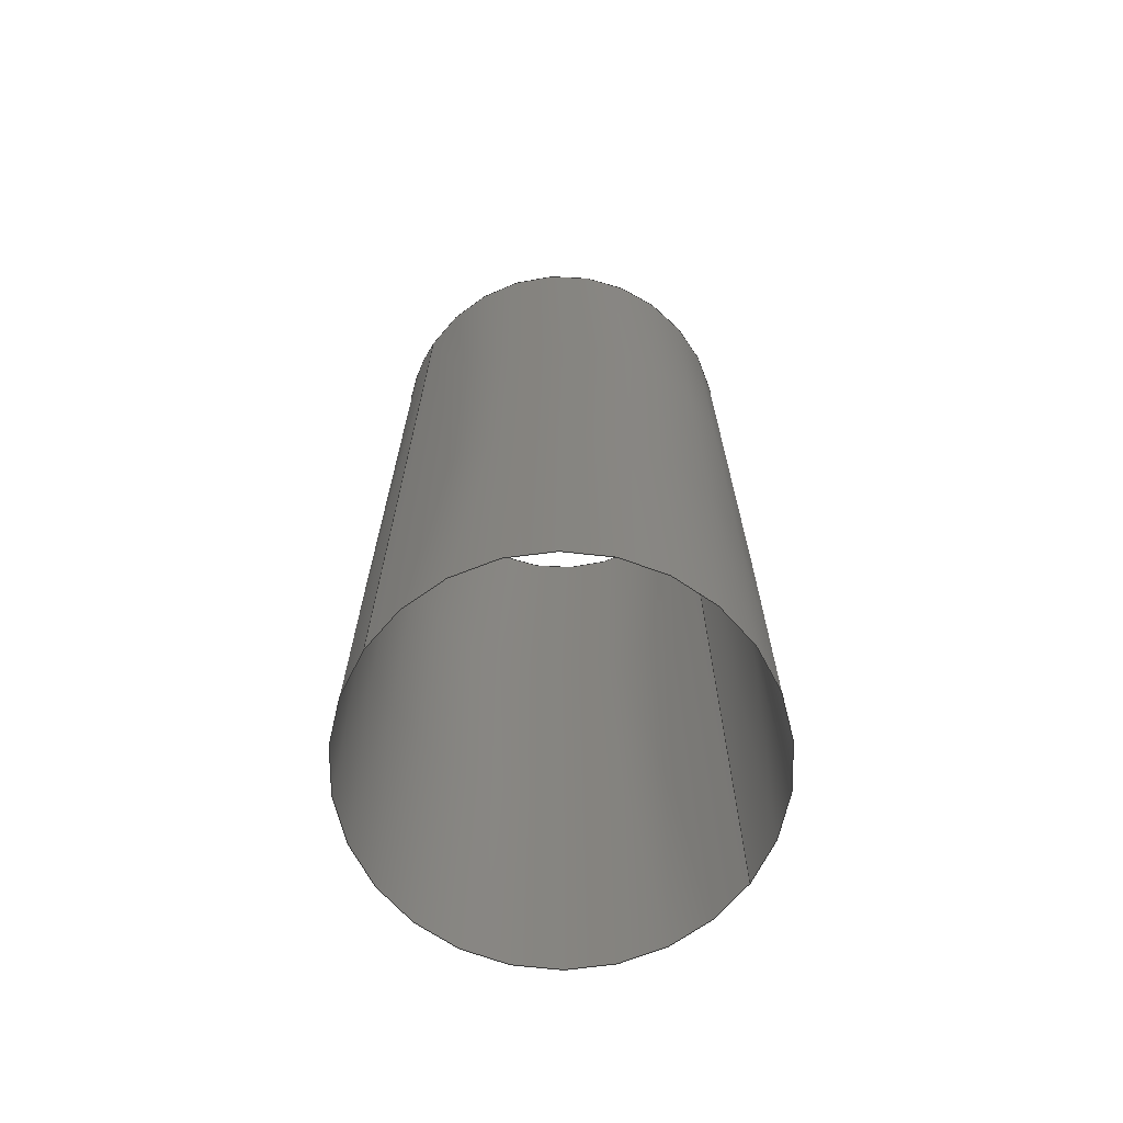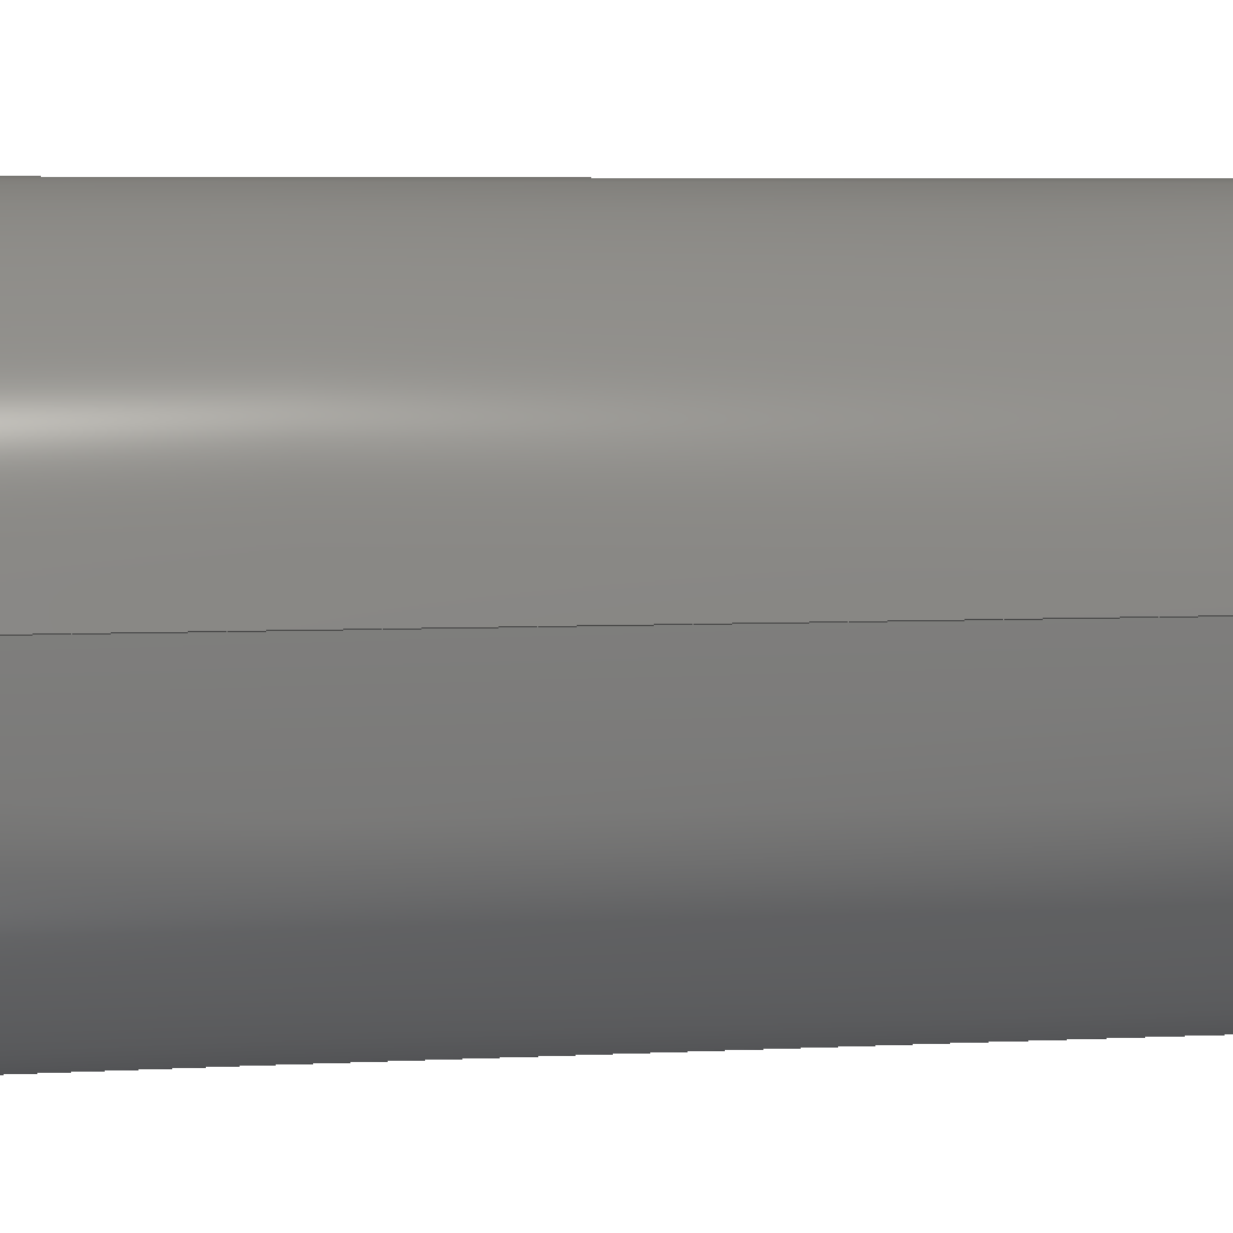
<metadata>
{"format":"step","ext":"stp","renderer":"f3d","projection":"perspective","resolution":1024,"background":"white","views":[{"elev":-69.1,"azim":-37.6,"up":"+Z"},{"elev":4.6,"azim":-100.7,"up":"+Y"}]}
</metadata>
<code>
ISO-10303-21;
DATA;
#1=CARTESIAN_POINT('',(-1.834e-13,0,-0.9));
#2=DIRECTION('',(0,0,1));
#3=DIRECTION('',(0.998,-0.06298,0));
#4=AXIS2_PLACEMENT_3D('',#1,#2,#3);
#5=CARTESIAN_POINT('',(-1.834e-13,0,-0.9));
#6=DIRECTION('',(0,0,1));
#7=DIRECTION('',(-0.8991,0.4377,0));
#8=AXIS2_PLACEMENT_3D('',#5,#6,#7);
#9=CARTESIAN_POINT('',(0,0,-5.4));
#10=DIRECTION('',(0,0,-1));
#11=DIRECTION('',(-0.998,0.06298,0));
#12=AXIS2_PLACEMENT_3D('',#9,#10,#11);
#13=DIRECTION('',(0,0,1));
#14=VECTOR('',#13,4.5);
#15=CARTESIAN_POINT('',(0.8982,-0.05668,-5.4));
#16=LINE('',#15,#14);
#17=CARTESIAN_POINT('',(-1.834e-13,0,-0.9));
#18=DIRECTION('',(0,0,1));
#19=DIRECTION('',(-0.998,0.06298,0));
#20=AXIS2_PLACEMENT_3D('',#17,#18,#19);
#21=CARTESIAN_POINT('',(-1.834e-13,0,-0.9));
#22=DIRECTION('',(0,0,1));
#23=DIRECTION('',(0.8991,-0.4377,0));
#24=AXIS2_PLACEMENT_3D('',#21,#22,#23);
#25=CARTESIAN_POINT('',(0,0,-5.4));
#26=DIRECTION('',(0,0,-1));
#27=DIRECTION('',(0.998,-0.06298,0));
#28=AXIS2_PLACEMENT_3D('',#25,#26,#27);
#29=DIRECTION('',(0,0,1));
#30=VECTOR('',#29,4.5);
#31=CARTESIAN_POINT('',(-0.8982,0.05668,-5.4));
#32=LINE('',#31,#30);
#33=CARTESIAN_POINT('',(-0.9,0.0001675,-0.81));
#34=CARTESIAN_POINT('',(-0.9,0.0001675,-2.37));
#35=CARTESIAN_POINT('',(-0.9,0.0001675,-3.93));
#36=CARTESIAN_POINT('',(-0.9,0.0001675,-5.49));
#37=CARTESIAN_POINT('',(-0.9,0.07018,-0.81));
#38=CARTESIAN_POINT('',(-0.9,0.07018,-2.37));
#39=CARTESIAN_POINT('',(-0.9,0.07018,-3.93));
#40=CARTESIAN_POINT('',(-0.9,0.07018,-5.49));
#41=CARTESIAN_POINT('',(-0.8835,0.2102,-0.81));
#42=CARTESIAN_POINT('',(-0.8835,0.2102,-2.37));
#43=CARTESIAN_POINT('',(-0.8835,0.2102,-3.93));
#44=CARTESIAN_POINT('',(-0.8835,0.2102,-5.49));
#45=CARTESIAN_POINT('',(-0.811,0.4088,-0.81));
#46=CARTESIAN_POINT('',(-0.811,0.4088,-2.37));
#47=CARTESIAN_POINT('',(-0.811,0.4088,-3.93));
#48=CARTESIAN_POINT('',(-0.811,0.4088,-5.49));
#49=CARTESIAN_POINT('',(-0.6945,0.5853,-0.81));
#50=CARTESIAN_POINT('',(-0.6945,0.5853,-2.37));
#51=CARTESIAN_POINT('',(-0.6945,0.5853,-3.93));
#52=CARTESIAN_POINT('',(-0.6945,0.5853,-5.49));
#53=CARTESIAN_POINT('',(-0.5403,0.73,-0.81));
#54=CARTESIAN_POINT('',(-0.5403,0.73,-2.37));
#55=CARTESIAN_POINT('',(-0.5403,0.73,-3.93));
#56=CARTESIAN_POINT('',(-0.5403,0.73,-5.49));
#57=CARTESIAN_POINT('',(-0.3568,0.8352,-0.81));
#58=CARTESIAN_POINT('',(-0.3568,0.8352,-2.37));
#59=CARTESIAN_POINT('',(-0.3568,0.8352,-3.93));
#60=CARTESIAN_POINT('',(-0.3568,0.8352,-5.49));
#61=CARTESIAN_POINT('',(-0.154,0.8951,-0.81));
#62=CARTESIAN_POINT('',(-0.154,0.8951,-2.37));
#63=CARTESIAN_POINT('',(-0.154,0.8951,-3.93));
#64=CARTESIAN_POINT('',(-0.154,0.8951,-5.49));
#65=CARTESIAN_POINT('',(0.0572,0.9064,-0.81));
#66=CARTESIAN_POINT('',(0.0572,0.9064,-2.37));
#67=CARTESIAN_POINT('',(0.0572,0.9064,-3.93));
#68=CARTESIAN_POINT('',(0.0572,0.9064,-5.49));
#69=CARTESIAN_POINT('',(0.2653,0.8686,-0.81));
#70=CARTESIAN_POINT('',(0.2653,0.8686,-2.37));
#71=CARTESIAN_POINT('',(0.2653,0.8686,-3.93));
#72=CARTESIAN_POINT('',(0.2653,0.8686,-5.49));
#73=CARTESIAN_POINT('',(0.4589,0.7837,-0.81));
#74=CARTESIAN_POINT('',(0.4589,0.7837,-2.37));
#75=CARTESIAN_POINT('',(0.4589,0.7837,-3.93));
#76=CARTESIAN_POINT('',(0.4589,0.7837,-5.49));
#77=CARTESIAN_POINT('',(0.6277,0.6563,-0.81));
#78=CARTESIAN_POINT('',(0.6277,0.6563,-2.37));
#79=CARTESIAN_POINT('',(0.6277,0.6563,-3.93));
#80=CARTESIAN_POINT('',(0.6277,0.6563,-5.49));
#81=CARTESIAN_POINT('',(0.7625,0.4934,-0.81));
#82=CARTESIAN_POINT('',(0.7625,0.4934,-2.37));
#83=CARTESIAN_POINT('',(0.7625,0.4934,-3.93));
#84=CARTESIAN_POINT('',(0.7625,0.4934,-5.49));
#85=CARTESIAN_POINT('',(0.8559,0.3036,-0.81));
#86=CARTESIAN_POINT('',(0.8559,0.3036,-2.37));
#87=CARTESIAN_POINT('',(0.8559,0.3036,-3.93));
#88=CARTESIAN_POINT('',(0.8559,0.3036,-5.49));
#89=CARTESIAN_POINT('',(0.903,0.09747,-0.81));
#90=CARTESIAN_POINT('',(0.903,0.09747,-2.37));
#91=CARTESIAN_POINT('',(0.903,0.09747,-3.93));
#92=CARTESIAN_POINT('',(0.903,0.09747,-5.49));
#93=CARTESIAN_POINT('',(0.9017,-0.04351,-0.81));
#94=CARTESIAN_POINT('',(0.9017,-0.04351,-2.37));
#95=CARTESIAN_POINT('',(0.9017,-0.04351,-3.93));
#96=CARTESIAN_POINT('',(0.9017,-0.04351,-5.49));
#97=CARTESIAN_POINT('',(0.8929,-0.113,-0.81));
#98=CARTESIAN_POINT('',(0.8929,-0.113,-2.37));
#99=CARTESIAN_POINT('',(0.8929,-0.113,-3.93));
#100=CARTESIAN_POINT('',(0.8929,-0.113,-5.49));
#101=B_SPLINE_SURFACE_WITH_KNOTS('',3,3,((#33,#34,#35,#36),(#37,#38,#39,#40),(
#41,#42,#43,#44),(#45,#46,#47,#48),(#49,#50,#51,#52),(#53,#54,#55,#56),(#57,#58,
#59,#60),(#61,#62,#63,#64),(#65,#66,#67,#68),(#69,#70,#71,#72),(#73,#74,#75,
#76),(#77,#78,#79,#80),(#81,#82,#83,#84),(#85,#86,#87,#88),(#89,#90,#91,
#92),(#93,#94,#95,#96),(#97,#98,#99,#100)),.UNSPECIFIED.,.F.,.F.,.F.,(4,
1,1,1,1,1,1,1,1,1,1,1,1,1,4),(4,4),(-0.06283,0.1705,
0.4039,0.6373,0.8707,1.104,
1.337,1.571,1.804,2.038,
2.271,2.504,2.738,2.971,
3.204),(-0.09,4.59),.UNSPECIFIED.);
#102=DIRECTION('',(-1,0));
#103=VECTOR('',#102,2.752);
#104=CARTESIAN_POINT('',(3.142,0));
#105=LINE('',#104,#103);
#106=TRIMMED_CURVE('',#105,(PARAMETER_VALUE(0)),(PARAMETER_VALUE(1)),.T.,
.UNSPECIFIED.);
#107=(GEOMETRIC_REPRESENTATION_CONTEXT(2)PARAMETRIC_REPRESENTATION_CONTEXT()REPRESENTATION_CONTEXT('ID1','2'));
#108=DEFINITIONAL_REPRESENTATION('',(#106),#107);
#109=PCURVE('',#101,#108);
#110=DIRECTION('',(-1,0));
#111=VECTOR('',#110,0.39);
#112=CARTESIAN_POINT('',(0.39,0));
#113=LINE('',#112,#111);
#114=TRIMMED_CURVE('',#113,(PARAMETER_VALUE(0)),(PARAMETER_VALUE(1)),.T.,
.UNSPECIFIED.);
#115=DEFINITIONAL_REPRESENTATION('',(#114),#107);
#116=PCURVE('',#101,#115);
#117=DIRECTION('',(0,-1));
#118=VECTOR('',#117,4.5);
#119=CARTESIAN_POINT('',(0,4.5));
#120=LINE('',#119,#118);
#121=TRIMMED_CURVE('',#120,(PARAMETER_VALUE(0)),(PARAMETER_VALUE(1)),.T.,
.UNSPECIFIED.);
#122=DEFINITIONAL_REPRESENTATION('',(#121),#107);
#123=PCURVE('',#101,#122);
#124=DIRECTION('',(1,0));
#125=VECTOR('',#124,3.142);
#126=CARTESIAN_POINT('',(0,4.5));
#127=LINE('',#126,#125);
#128=TRIMMED_CURVE('',#127,(PARAMETER_VALUE(0)),(PARAMETER_VALUE(1)),.T.,
.UNSPECIFIED.);
#129=DEFINITIONAL_REPRESENTATION('',(#128),#107);
#130=PCURVE('',#101,#129);
#131=DIRECTION('',(0,-1));
#132=VECTOR('',#131,4.5);
#133=CARTESIAN_POINT('',(3.142,4.5));
#134=LINE('',#133,#132);
#135=TRIMMED_CURVE('',#134,(PARAMETER_VALUE(0)),(PARAMETER_VALUE(1)),.T.,
.UNSPECIFIED.);
#136=DEFINITIONAL_REPRESENTATION('',(#135),#107);
#137=PCURVE('',#101,#136);
#138=CARTESIAN_POINT('',(0.9,-0.0001675,-0.81));
#139=CARTESIAN_POINT('',(0.9,-0.0001675,-2.37));
#140=CARTESIAN_POINT('',(0.9,-0.0001675,-3.93));
#141=CARTESIAN_POINT('',(0.9,-0.0001675,-5.49));
#142=CARTESIAN_POINT('',(0.9,-0.07018,-0.81));
#143=CARTESIAN_POINT('',(0.9,-0.07018,-2.37));
#144=CARTESIAN_POINT('',(0.9,-0.07018,-3.93));
#145=CARTESIAN_POINT('',(0.9,-0.07018,-5.49));
#146=CARTESIAN_POINT('',(0.8835,-0.2102,-0.81));
#147=CARTESIAN_POINT('',(0.8835,-0.2102,-2.37));
#148=CARTESIAN_POINT('',(0.8835,-0.2102,-3.93));
#149=CARTESIAN_POINT('',(0.8835,-0.2102,-5.49));
#150=CARTESIAN_POINT('',(0.811,-0.4088,-0.81));
#151=CARTESIAN_POINT('',(0.811,-0.4088,-2.37));
#152=CARTESIAN_POINT('',(0.811,-0.4088,-3.93));
#153=CARTESIAN_POINT('',(0.811,-0.4088,-5.49));
#154=CARTESIAN_POINT('',(0.6945,-0.5853,-0.81));
#155=CARTESIAN_POINT('',(0.6945,-0.5853,-2.37));
#156=CARTESIAN_POINT('',(0.6945,-0.5853,-3.93));
#157=CARTESIAN_POINT('',(0.6945,-0.5853,-5.49));
#158=CARTESIAN_POINT('',(0.5403,-0.73,-0.81));
#159=CARTESIAN_POINT('',(0.5403,-0.73,-2.37));
#160=CARTESIAN_POINT('',(0.5403,-0.73,-3.93));
#161=CARTESIAN_POINT('',(0.5403,-0.73,-5.49));
#162=CARTESIAN_POINT('',(0.3568,-0.8352,-0.81));
#163=CARTESIAN_POINT('',(0.3568,-0.8352,-2.37));
#164=CARTESIAN_POINT('',(0.3568,-0.8352,-3.93));
#165=CARTESIAN_POINT('',(0.3568,-0.8352,-5.49));
#166=CARTESIAN_POINT('',(0.154,-0.8951,-0.81));
#167=CARTESIAN_POINT('',(0.154,-0.8951,-2.37));
#168=CARTESIAN_POINT('',(0.154,-0.8951,-3.93));
#169=CARTESIAN_POINT('',(0.154,-0.8951,-5.49));
#170=CARTESIAN_POINT('',(-0.0572,-0.9064,-0.81));
#171=CARTESIAN_POINT('',(-0.0572,-0.9064,-2.37));
#172=CARTESIAN_POINT('',(-0.0572,-0.9064,-3.93));
#173=CARTESIAN_POINT('',(-0.0572,-0.9064,-5.49));
#174=CARTESIAN_POINT('',(-0.2653,-0.8686,-0.81));
#175=CARTESIAN_POINT('',(-0.2653,-0.8686,-2.37));
#176=CARTESIAN_POINT('',(-0.2653,-0.8686,-3.93));
#177=CARTESIAN_POINT('',(-0.2653,-0.8686,-5.49));
#178=CARTESIAN_POINT('',(-0.4589,-0.7837,-0.81));
#179=CARTESIAN_POINT('',(-0.4589,-0.7837,-2.37));
#180=CARTESIAN_POINT('',(-0.4589,-0.7837,-3.93));
#181=CARTESIAN_POINT('',(-0.4589,-0.7837,-5.49));
#182=CARTESIAN_POINT('',(-0.6277,-0.6563,-0.81));
#183=CARTESIAN_POINT('',(-0.6277,-0.6563,-2.37));
#184=CARTESIAN_POINT('',(-0.6277,-0.6563,-3.93));
#185=CARTESIAN_POINT('',(-0.6277,-0.6563,-5.49));
#186=CARTESIAN_POINT('',(-0.7625,-0.4934,-0.81));
#187=CARTESIAN_POINT('',(-0.7625,-0.4934,-2.37));
#188=CARTESIAN_POINT('',(-0.7625,-0.4934,-3.93));
#189=CARTESIAN_POINT('',(-0.7625,-0.4934,-5.49));
#190=CARTESIAN_POINT('',(-0.8559,-0.3036,-0.81));
#191=CARTESIAN_POINT('',(-0.8559,-0.3036,-2.37));
#192=CARTESIAN_POINT('',(-0.8559,-0.3036,-3.93));
#193=CARTESIAN_POINT('',(-0.8559,-0.3036,-5.49));
#194=CARTESIAN_POINT('',(-0.903,-0.09747,-0.81));
#195=CARTESIAN_POINT('',(-0.903,-0.09747,-2.37));
#196=CARTESIAN_POINT('',(-0.903,-0.09747,-3.93));
#197=CARTESIAN_POINT('',(-0.903,-0.09747,-5.49));
#198=CARTESIAN_POINT('',(-0.9017,0.04351,-0.81));
#199=CARTESIAN_POINT('',(-0.9017,0.04351,-2.37));
#200=CARTESIAN_POINT('',(-0.9017,0.04351,-3.93));
#201=CARTESIAN_POINT('',(-0.9017,0.04351,-5.49));
#202=CARTESIAN_POINT('',(-0.8929,0.113,-0.81));
#203=CARTESIAN_POINT('',(-0.8929,0.113,-2.37));
#204=CARTESIAN_POINT('',(-0.8929,0.113,-3.93));
#205=CARTESIAN_POINT('',(-0.8929,0.113,-5.49));
#206=B_SPLINE_SURFACE_WITH_KNOTS('',3,3,((#138,#139,#140,#141),(#142,#143,#144,
#145),(#146,#147,#148,#149),(#150,#151,#152,#153),(#154,#155,#156,#157),(#158,
#159,#160,#161),(#162,#163,#164,#165),(#166,#167,#168,#169),(#170,#171,#172,
#173),(#174,#175,#176,#177),(#178,#179,#180,#181),(#182,#183,#184,#185),(#186,
#187,#188,#189),(#190,#191,#192,#193),(#194,#195,#196,#197),(#198,#199,#200,
#201),(#202,#203,#204,#205)),.UNSPECIFIED.,.F.,.F.,.F.,(4,1,1,1,1,1,1,1,1,1,1,1,
1,1,4),(4,4),(3.079,3.312,3.546,
3.779,4.012,4.246,4.479,
4.712,4.946,5.179,5.413,
5.646,5.879,6.113,6.346),(-0.09,
4.59),.UNSPECIFIED.);
#207=DIRECTION('',(-1,0));
#208=VECTOR('',#207,2.752);
#209=CARTESIAN_POINT('',(6.283,0));
#210=LINE('',#209,#208);
#211=TRIMMED_CURVE('',#210,(PARAMETER_VALUE(0)),(PARAMETER_VALUE(1)),.T.,
.UNSPECIFIED.);
#212=DEFINITIONAL_REPRESENTATION('',(#211),#107);
#213=PCURVE('',#206,#212);
#214=DIRECTION('',(-1,0));
#215=VECTOR('',#214,0.39);
#216=CARTESIAN_POINT('',(3.532,0));
#217=LINE('',#216,#215);
#218=TRIMMED_CURVE('',#217,(PARAMETER_VALUE(0)),(PARAMETER_VALUE(1)),.T.,
.UNSPECIFIED.);
#219=DEFINITIONAL_REPRESENTATION('',(#218),#107);
#220=PCURVE('',#206,#219);
#221=DIRECTION('',(0,-1));
#222=VECTOR('',#221,4.5);
#223=CARTESIAN_POINT('',(3.142,4.5));
#224=LINE('',#223,#222);
#225=TRIMMED_CURVE('',#224,(PARAMETER_VALUE(0)),(PARAMETER_VALUE(1)),.T.,
.UNSPECIFIED.);
#226=DEFINITIONAL_REPRESENTATION('',(#225),#107);
#227=PCURVE('',#206,#226);
#228=DIRECTION('',(1,0));
#229=VECTOR('',#228,3.142);
#230=CARTESIAN_POINT('',(3.142,4.5));
#231=LINE('',#230,#229);
#232=TRIMMED_CURVE('',#231,(PARAMETER_VALUE(0)),(PARAMETER_VALUE(1)),.T.,
.UNSPECIFIED.);
#233=DEFINITIONAL_REPRESENTATION('',(#232),#107);
#234=PCURVE('',#206,#233);
#235=DIRECTION('',(0,-1));
#236=VECTOR('',#235,4.5);
#237=CARTESIAN_POINT('',(6.283,4.5));
#238=LINE('',#237,#236);
#239=TRIMMED_CURVE('',#238,(PARAMETER_VALUE(0)),(PARAMETER_VALUE(1)),.T.,
.UNSPECIFIED.);
#240=DEFINITIONAL_REPRESENTATION('',(#239),#107);
#241=PCURVE('',#206,#240);
#242=DIMENSIONAL_EXPONENTS(0,0,0,0,0,0,0);
#243=PLANE_ANGLE_MEASURE_WITH_UNIT(PLANE_ANGLE_MEASURE(0.01745),#321);
#244=(CONVERSION_BASED_UNIT('DEGREE',#243)NAMED_UNIT(*)PLANE_ANGLE_UNIT());
#245=UNCERTAINTY_MEASURE_WITH_UNIT(LENGTH_MEASURE(0.002048),#320,
'closure',
'Maximum model space distance between geometric entities at asserted connectivities');
#246=APPLICATION_CONTEXT(
'CONFIGURATION CONTROLLED 3D DESIGNS OF MECHANICAL PARTS AND ASSEMBLIES');
#247=APPLICATION_PROTOCOL_DEFINITION('international standard',
'config_control_design',1994,#246);
#248=DESIGN_CONTEXT('',#246,'design');
#249=MECHANICAL_CONTEXT('',#246,'mechanical');
#250=PRODUCT('BIELLETTE','BIELLETTE','NOT SPECIFIED',(#249));
#251=PRODUCT_DEFINITION_FORMATION_WITH_SPECIFIED_SOURCE('3','LAST_VERSION',#250,
.MADE.);
#252=PRODUCT_CATEGORY('part','');
#253=PRODUCT_RELATED_PRODUCT_CATEGORY('detail','',(#250));
#254=PRODUCT_CATEGORY_RELATIONSHIP('','',#252,#253);
#255=SECURITY_CLASSIFICATION_LEVEL('unclassified');
#256=SECURITY_CLASSIFICATION('','',#255);
#257=CC_DESIGN_SECURITY_CLASSIFICATION(#256,(#251));
#258=APPROVAL_STATUS('approved');
#259=APPROVAL(#258,'');
#260=CC_DESIGN_APPROVAL(#259,(#256,#251,#325));
#261=CALENDAR_DATE(115,3,2);
#262=COORDINATED_UNIVERSAL_TIME_OFFSET(1,0,.AHEAD.);
#263=LOCAL_TIME(8,13,14,#262);
#264=DATE_AND_TIME(#261,#263);
#265=APPROVAL_DATE_TIME(#264,#259);
#266=DATE_TIME_ROLE('creation_date');
#267=CC_DESIGN_DATE_AND_TIME_ASSIGNMENT(#264,#266,(#325));
#268=DATE_TIME_ROLE('classification_date');
#269=CC_DESIGN_DATE_AND_TIME_ASSIGNMENT(#264,#268,(#256));
#270=PERSON('UNSPECIFIED','UNSPECIFIED',$,$,$,$);
#271=ORGANIZATION('UNSPECIFIED','UNSPECIFIED','UNSPECIFIED');
#272=PERSON_AND_ORGANIZATION(#270,#271);
#273=APPROVAL_ROLE('approver');
#274=APPROVAL_PERSON_ORGANIZATION(#272,#259,#273);
#275=PERSON_AND_ORGANIZATION_ROLE('creator');
#276=CC_DESIGN_PERSON_AND_ORGANIZATION_ASSIGNMENT(#272,#275,(#251,#325));
#277=PERSON_AND_ORGANIZATION_ROLE('design_supplier');
#278=CC_DESIGN_PERSON_AND_ORGANIZATION_ASSIGNMENT(#272,#277,(#251));
#279=PERSON_AND_ORGANIZATION_ROLE('classification_officer');
#280=CC_DESIGN_PERSON_AND_ORGANIZATION_ASSIGNMENT(#272,#279,(#256));
#281=PERSON_AND_ORGANIZATION_ROLE('design_owner');
#282=CC_DESIGN_PERSON_AND_ORGANIZATION_ASSIGNMENT(#272,#281,(#250));
#283=CIRCLE('',#4,0.9);
#284=TRIMMED_CURVE('',#283,(PARAMETER_VALUE(157.7)),(PARAMETER_VALUE
(0)),.F.,.UNSPECIFIED.);
#285=CIRCLE('',#8,0.9);
#286=TRIMMED_CURVE('',#285,(PARAMETER_VALUE(22.35)),(PARAMETER_VALUE(
0)),.F.,.UNSPECIFIED.);
#287=CIRCLE('',#12,0.9);
#288=TRIMMED_CURVE('',#287,(PARAMETER_VALUE(180)),(PARAMETER_VALUE(0)),.F.,
.UNSPECIFIED.);
#289=TRIMMED_CURVE('',#16,(PARAMETER_VALUE(0)),(PARAMETER_VALUE(1)),.T.,
.UNSPECIFIED.);
#290=CIRCLE('',#20,0.9);
#291=TRIMMED_CURVE('',#290,(PARAMETER_VALUE(157.7)),(PARAMETER_VALUE(
0)),.F.,.UNSPECIFIED.);
#292=CIRCLE('',#24,0.9);
#293=TRIMMED_CURVE('',#292,(PARAMETER_VALUE(22.35)),(PARAMETER_VALUE(
0)),.F.,.UNSPECIFIED.);
#294=CIRCLE('',#28,0.9);
#295=TRIMMED_CURVE('',#294,(PARAMETER_VALUE(180)),(PARAMETER_VALUE(0)),.F.,
.UNSPECIFIED.);
#296=TRIMMED_CURVE('',#32,(PARAMETER_VALUE(0)),(PARAMETER_VALUE(1)),.T.,
.UNSPECIFIED.);
#297=(BOUNDED_CURVE()CURVE()GEOMETRIC_REPRESENTATION_ITEM()REPRESENTATION_ITEM(
'')SURFACE_CURVE(#284,(#109),.PCURVE_S1));
#298=COMPOSITE_CURVE_SEGMENT(.CONTINUOUS.,.T.,#297);
#299=(BOUNDED_CURVE()CURVE()GEOMETRIC_REPRESENTATION_ITEM()REPRESENTATION_ITEM(
'')SURFACE_CURVE(#286,(#116),.PCURVE_S1));
#300=COMPOSITE_CURVE_SEGMENT(.CONTINUOUS.,.T.,#299);
#301=(BOUNDED_CURVE()CURVE()GEOMETRIC_REPRESENTATION_ITEM()REPRESENTATION_ITEM(
'')SURFACE_CURVE(#296,(#123,#241),.PCURVE_S1));
#302=COMPOSITE_CURVE_SEGMENT(.CONTINUOUS.,.F.,#301);
#303=(BOUNDED_CURVE()CURVE()GEOMETRIC_REPRESENTATION_ITEM()REPRESENTATION_ITEM(
'')SURFACE_CURVE(#288,(#130),.PCURVE_S1));
#304=COMPOSITE_CURVE_SEGMENT(.CONTINUOUS.,.T.,#303);
#305=(BOUNDED_CURVE()CURVE()GEOMETRIC_REPRESENTATION_ITEM()REPRESENTATION_ITEM(
'')SURFACE_CURVE(#289,(#227,#137),.PCURVE_S2));
#306=COMPOSITE_CURVE_SEGMENT(.CONTINUOUS.,.T.,#305);
#307=OUTER_BOUNDARY_CURVE('',(#298,#300,#302,#304,#306),.F.);
#308=CURVE_BOUNDED_SURFACE('',#101,(#307),.F.);
#309=(BOUNDED_CURVE()CURVE()GEOMETRIC_REPRESENTATION_ITEM()REPRESENTATION_ITEM(
'')SURFACE_CURVE(#291,(#213),.PCURVE_S1));
#310=COMPOSITE_CURVE_SEGMENT(.CONTINUOUS.,.T.,#309);
#311=(BOUNDED_CURVE()CURVE()GEOMETRIC_REPRESENTATION_ITEM()REPRESENTATION_ITEM(
'')SURFACE_CURVE(#293,(#220),.PCURVE_S1));
#312=COMPOSITE_CURVE_SEGMENT(.CONTINUOUS.,.T.,#311);
#313=COMPOSITE_CURVE_SEGMENT(.CONTINUOUS.,.F.,#305);
#314=(BOUNDED_CURVE()CURVE()GEOMETRIC_REPRESENTATION_ITEM()REPRESENTATION_ITEM(
'')SURFACE_CURVE(#295,(#234),.PCURVE_S1));
#315=COMPOSITE_CURVE_SEGMENT(.CONTINUOUS.,.T.,#314);
#316=COMPOSITE_CURVE_SEGMENT(.CONTINUOUS.,.T.,#301);
#317=OUTER_BOUNDARY_CURVE('',(#310,#312,#313,#315,#316),.F.);
#318=CURVE_BOUNDED_SURFACE('',#206,(#317),.F.);
#319=GEOMETRIC_SET('',(#308,#318));
#320=(LENGTH_UNIT()NAMED_UNIT(*)SI_UNIT(.MILLI.,.METRE.));
#321=(NAMED_UNIT(*)PLANE_ANGLE_UNIT()SI_UNIT($,.RADIAN.));
#322=(NAMED_UNIT(*)SI_UNIT($,.STERADIAN.)SOLID_ANGLE_UNIT());
#323=(GEOMETRIC_REPRESENTATION_CONTEXT(3)GLOBAL_UNCERTAINTY_ASSIGNED_CONTEXT((
#245))GLOBAL_UNIT_ASSIGNED_CONTEXT((#320,#244,#322))REPRESENTATION_CONTEXT
('ID2','3'));
#324=GEOMETRICALLY_BOUNDED_SURFACE_SHAPE_REPRESENTATION('',(#319),#323);
#325=PRODUCT_DEFINITION('design','',#251,#248);
#326=PRODUCT_DEFINITION_SHAPE('','SHAPE FOR BIELLETTE.',#325);
#327=SHAPE_DEFINITION_REPRESENTATION(#326,#324);
ENDSEC;
END-ISO-10303-21;

</code>
